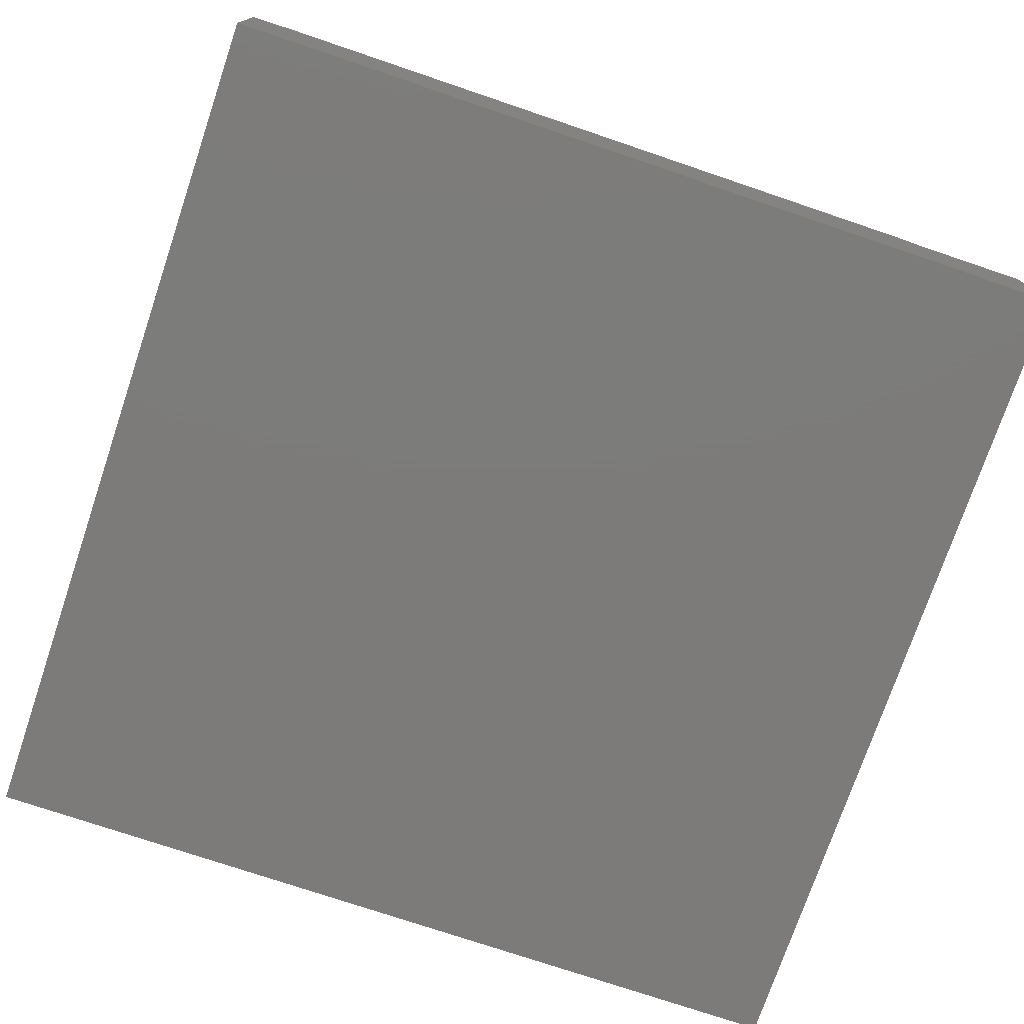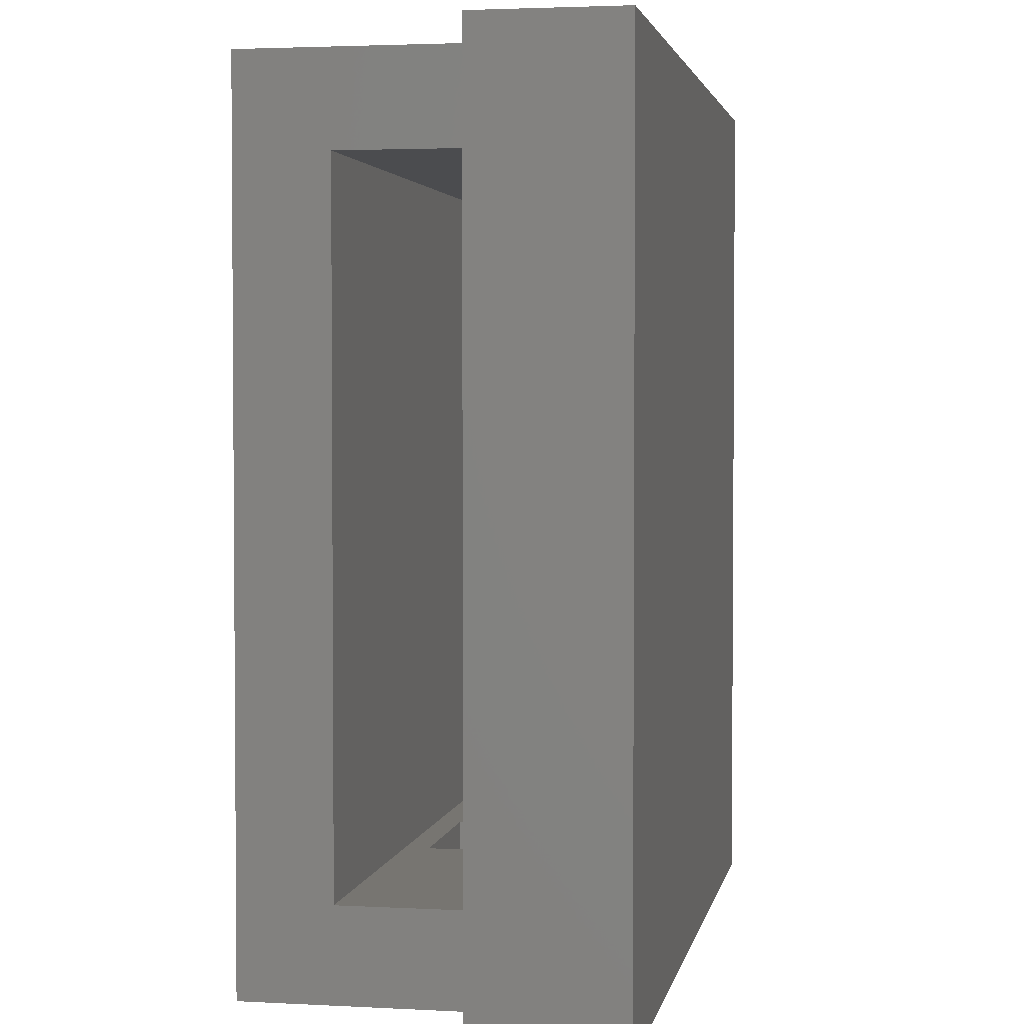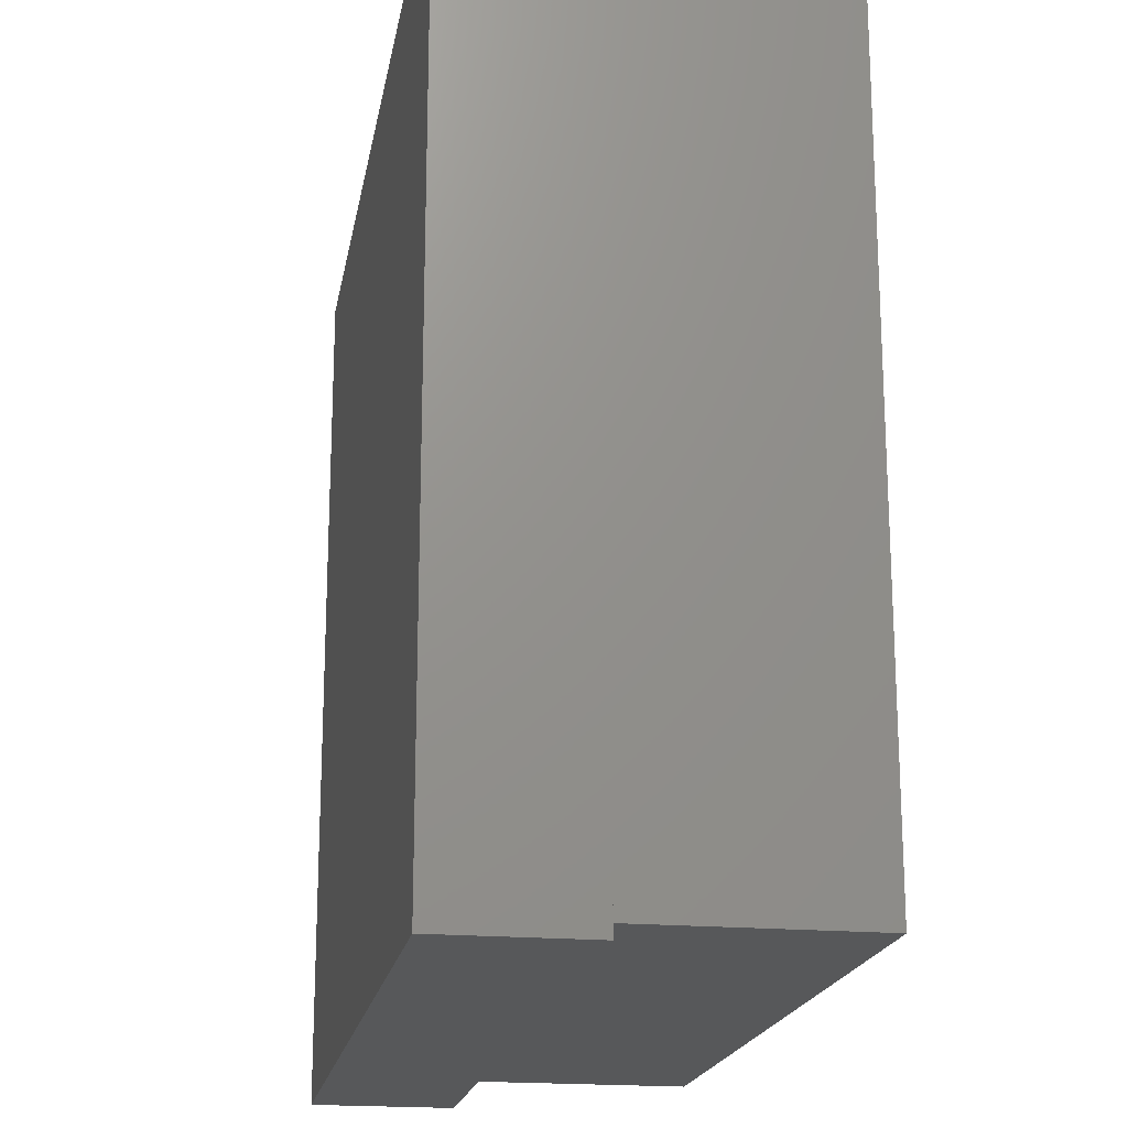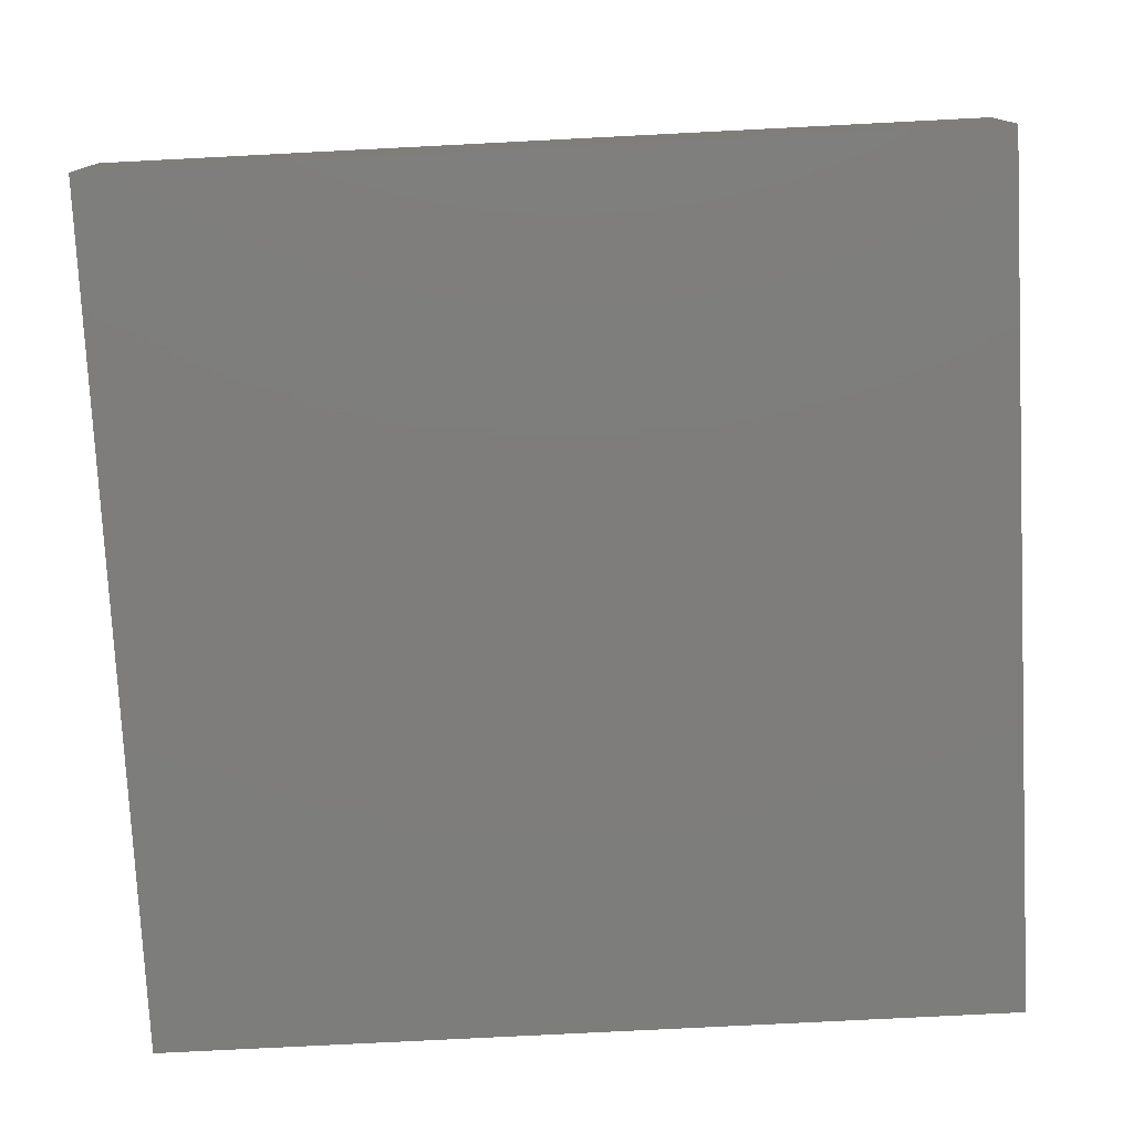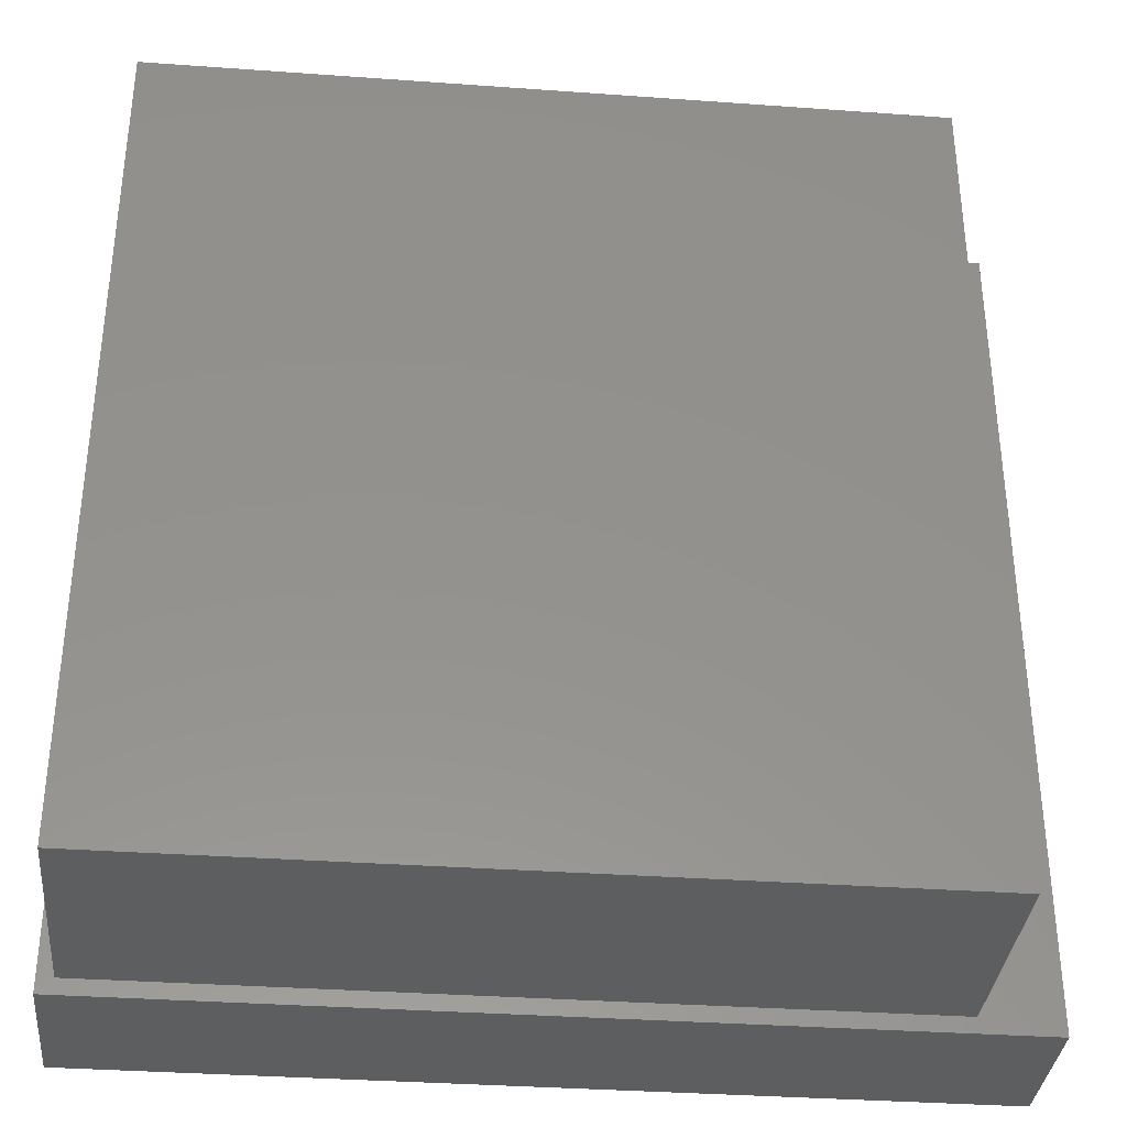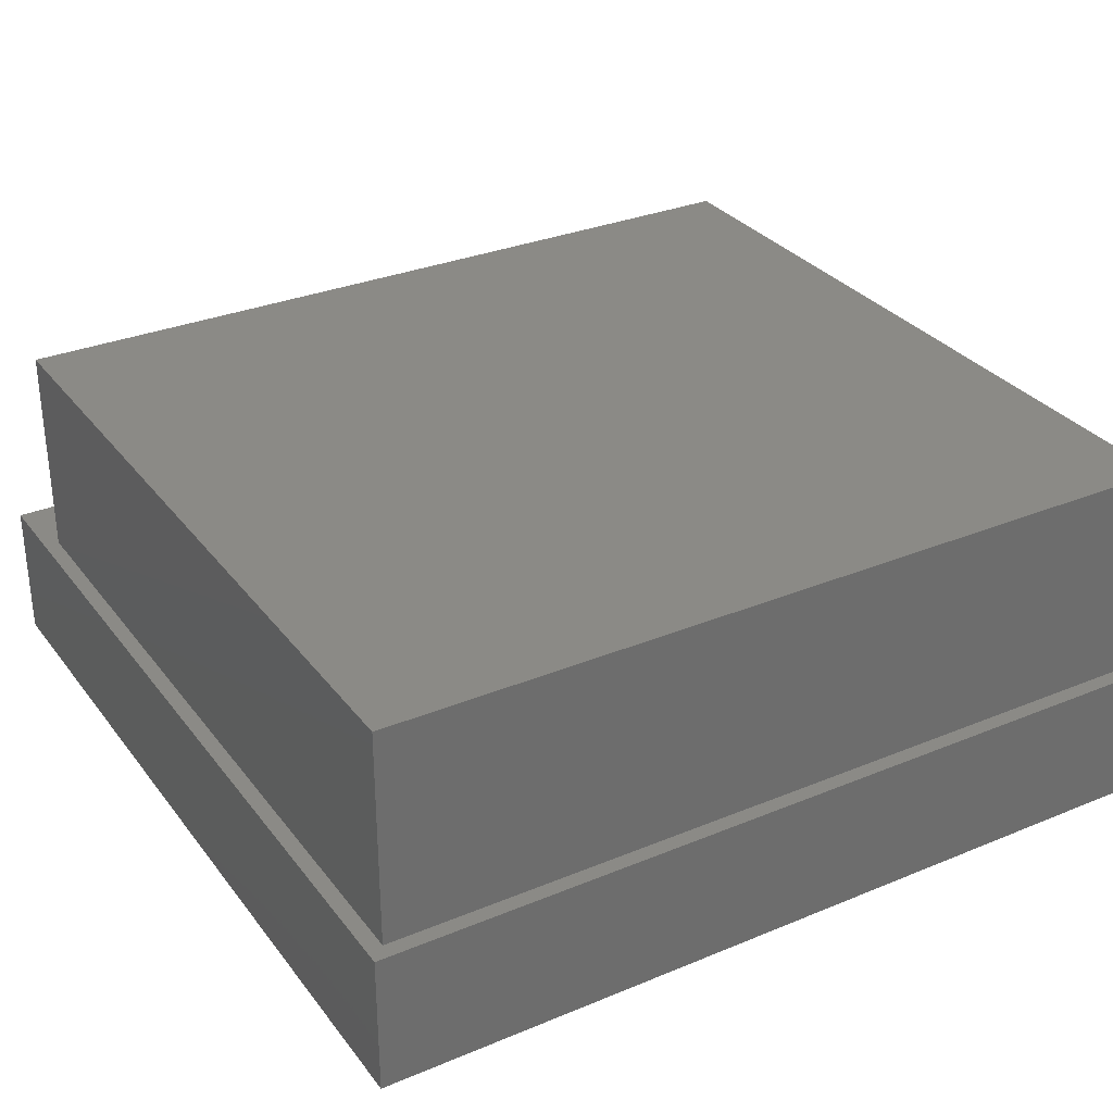
<metadata>
{"format":"stl","ext":"stl","renderer":"f3d","projection":"perspective","resolution":1024,"background":"white","views":[{"elev":-75.0,"azim":-18.7,"up":"+Z"},{"elev":2.8,"azim":100.5,"up":"+Y"},{"elev":-19.2,"azim":-99.7,"up":"+Y"},{"elev":-77.1,"azim":-177.1,"up":"+Z"},{"elev":-35.0,"azim":-5.5,"up":"+Y"},{"elev":31.1,"azim":-120.6,"up":"+Z"}]}
</metadata>
<code>
# stl→obj: 38 verts, 72 faces
v -0.1484 -0.6637 0.1562
v -0.1484 -0.75 0.1562
v 0.1562 -0.6637 0.1562
v 0.1562 -0.75 0.1562
v 0.1562 -0.6637 0.3423
v 0.1562 -0.75 0.3423
v -0.1484 -0.6637 0.3423
v -0.1484 -0.75 0.3423
v 0.6953 -0.6637 -0.05469
v 0.6953 -0.6637 0.01562
v 0.7184 -0.6637 -0.05469
v 0.7184 -0.6637 0.125
v 0.7184 -0.6637 0.3906
v -0.6637 -0.6637 0.3906
v -0.6637 -0.6637 0.01562
v 0.7184 0.6637 0.125
v 0.7184 0.6637 -0.05469
v 0.7184 -0.8434 0.125
v 0.7184 -0.8434 0.5703
v 0.7184 0.8434 0.5703
v 0.7184 0.6637 0.3906
v 0.7184 0.8434 0.125
v 0.875 -0.875 0.125
v 0.875 0.875 0.125
v -0.8434 -0.8434 0.125
v -0.875 -0.875 0.125
v -0.8434 0.8434 0.125
v -0.875 0.875 0.125
v -0.6637 0.6637 0.3906
v 0.6953 0.6637 -0.05469
v -0.6637 0.6637 0.01562
v 0.6953 0.6637 0.01562
v -0.8434 -0.8434 0.5703
v -0.8434 0.8434 0.5703
v 0.875 -0.875 -0.1641
v 0.875 0.875 -0.1641
v -0.875 -0.875 -0.1641
v -0.875 0.875 -0.1641
f 1 2 3
f 3 2 4
f 3 4 5
f 5 4 6
f 5 6 7
f 7 6 8
f 7 8 1
f 1 8 2
f 9 10 11
f 10 12 11
f 10 3 12
f 12 3 5
f 12 5 13
f 13 5 7
f 13 7 14
f 14 7 1
f 14 1 15
f 15 1 3
f 15 3 10
f 2 8 4
f 4 8 6
f 12 16 11
f 11 16 17
f 18 12 19
f 19 12 13
f 19 13 20
f 20 13 21
f 20 21 22
f 22 21 16
f 23 24 22
f 23 22 16
f 23 16 12
f 23 12 18
f 23 18 25
f 23 25 26
f 22 24 27
f 27 24 28
f 27 28 25
f 25 28 26
f 29 21 14
f 14 21 13
f 30 17 16
f 21 29 31
f 21 31 32
f 21 32 30
f 21 30 16
f 33 19 34
f 34 19 20
f 33 25 19
f 19 25 18
f 34 27 33
f 33 27 25
f 20 22 34
f 34 22 27
f 35 36 23
f 23 36 24
f 37 35 26
f 26 35 23
f 38 37 28
f 28 37 26
f 36 38 24
f 24 38 28
f 37 38 35
f 35 38 36
f 9 30 10
f 10 30 32
f 30 9 17
f 17 9 11
f 15 10 31
f 31 10 32
f 29 14 31
f 31 14 15

</code>
